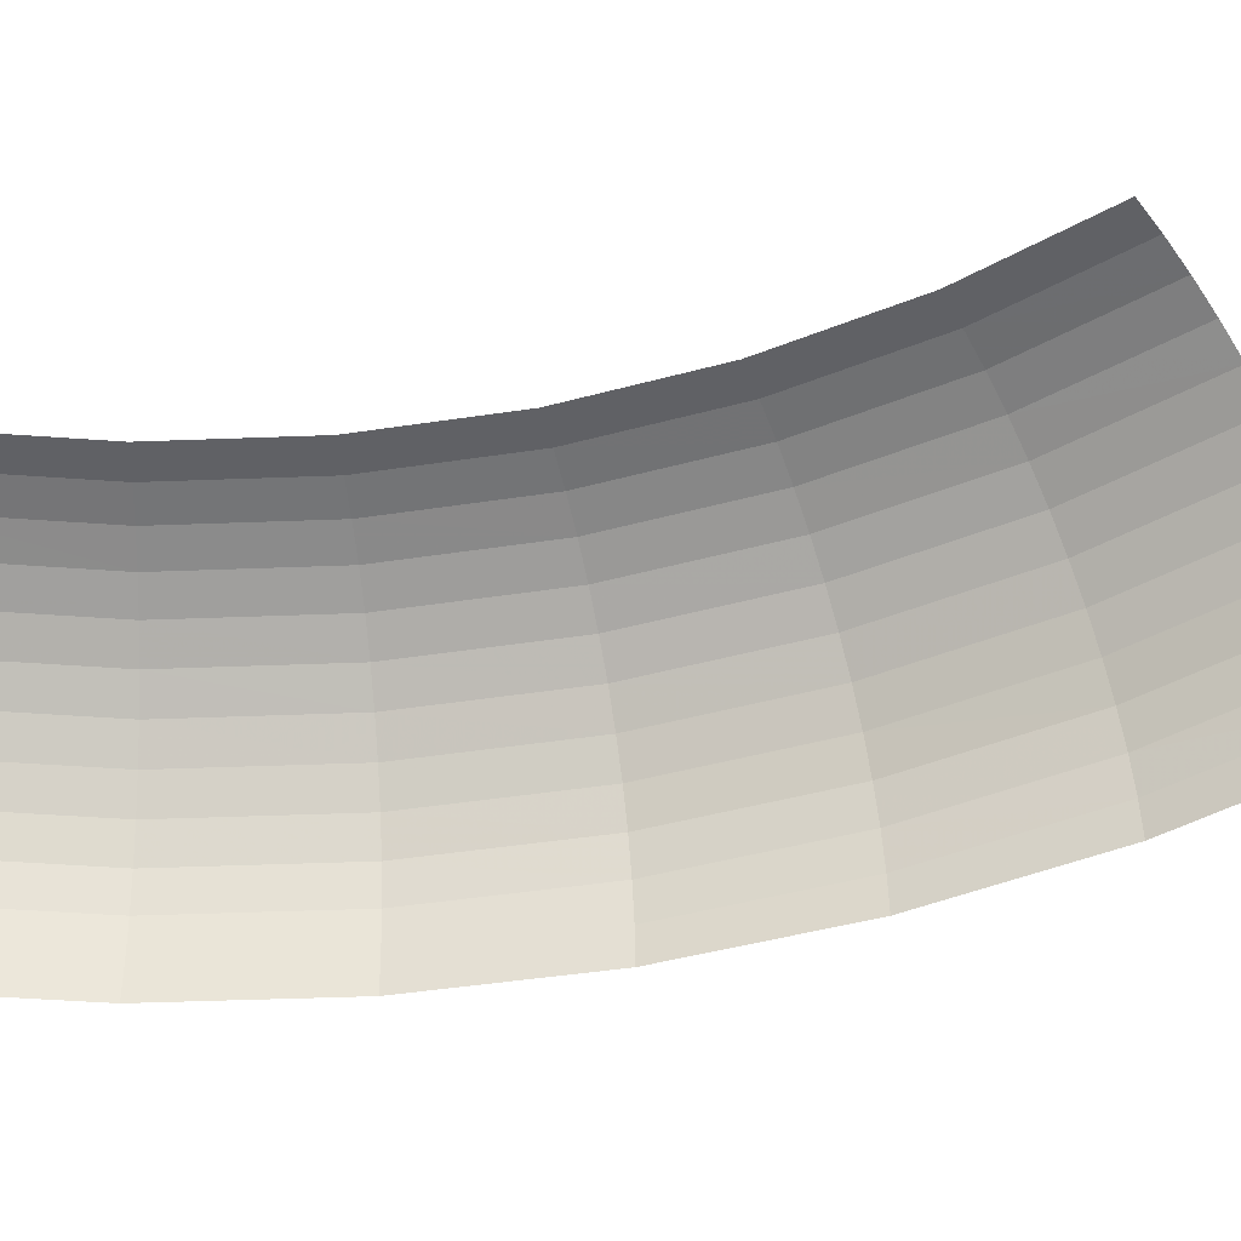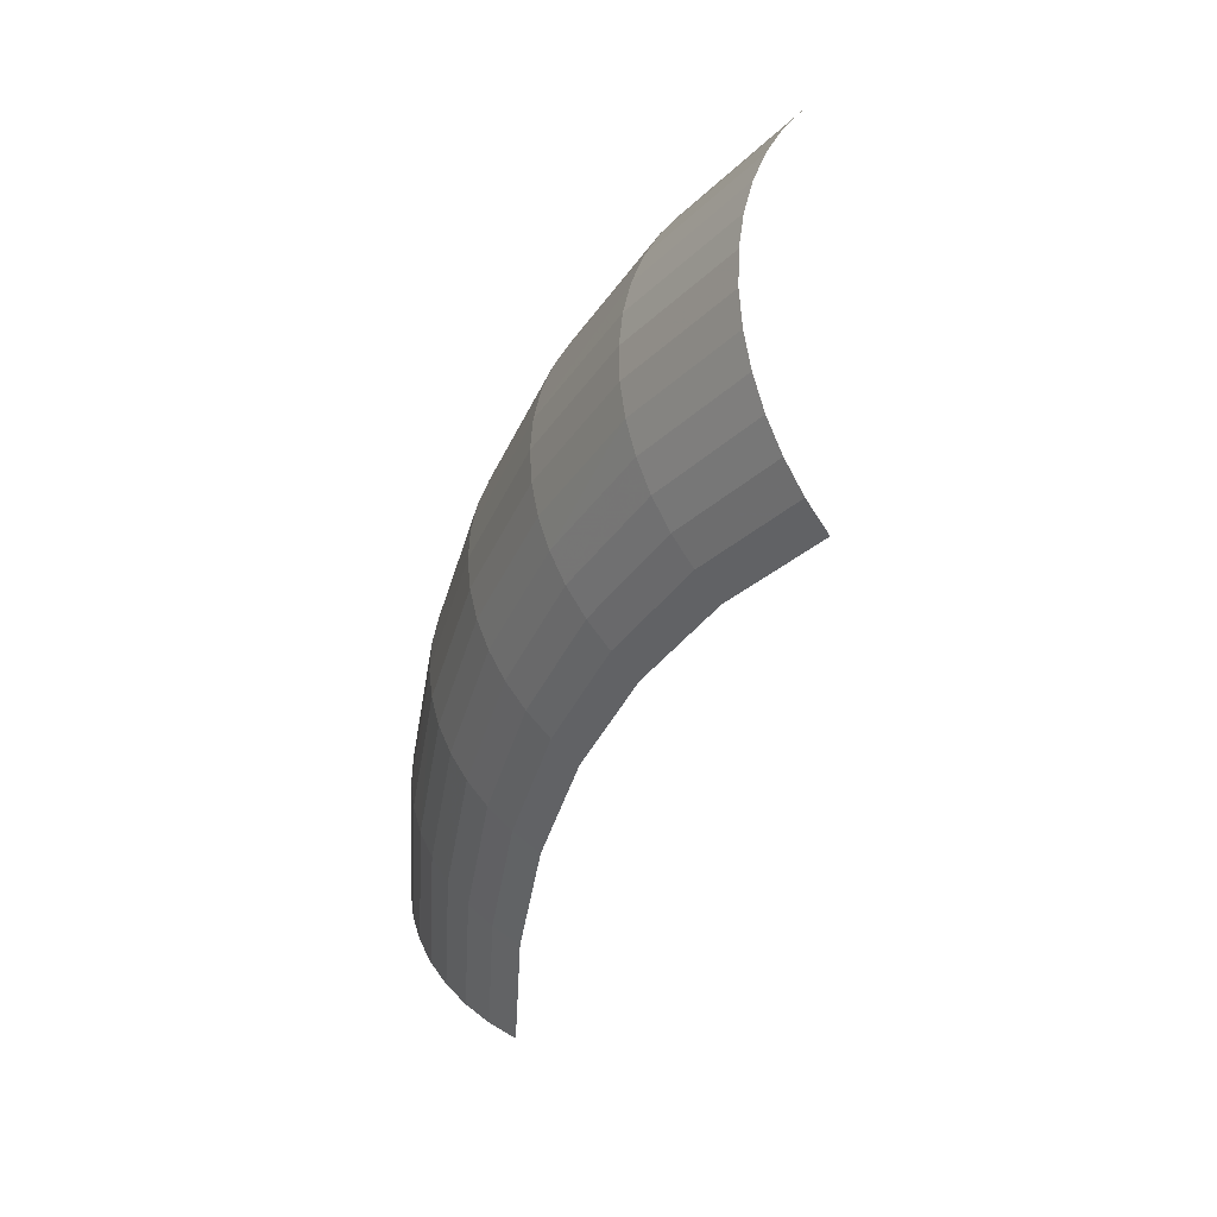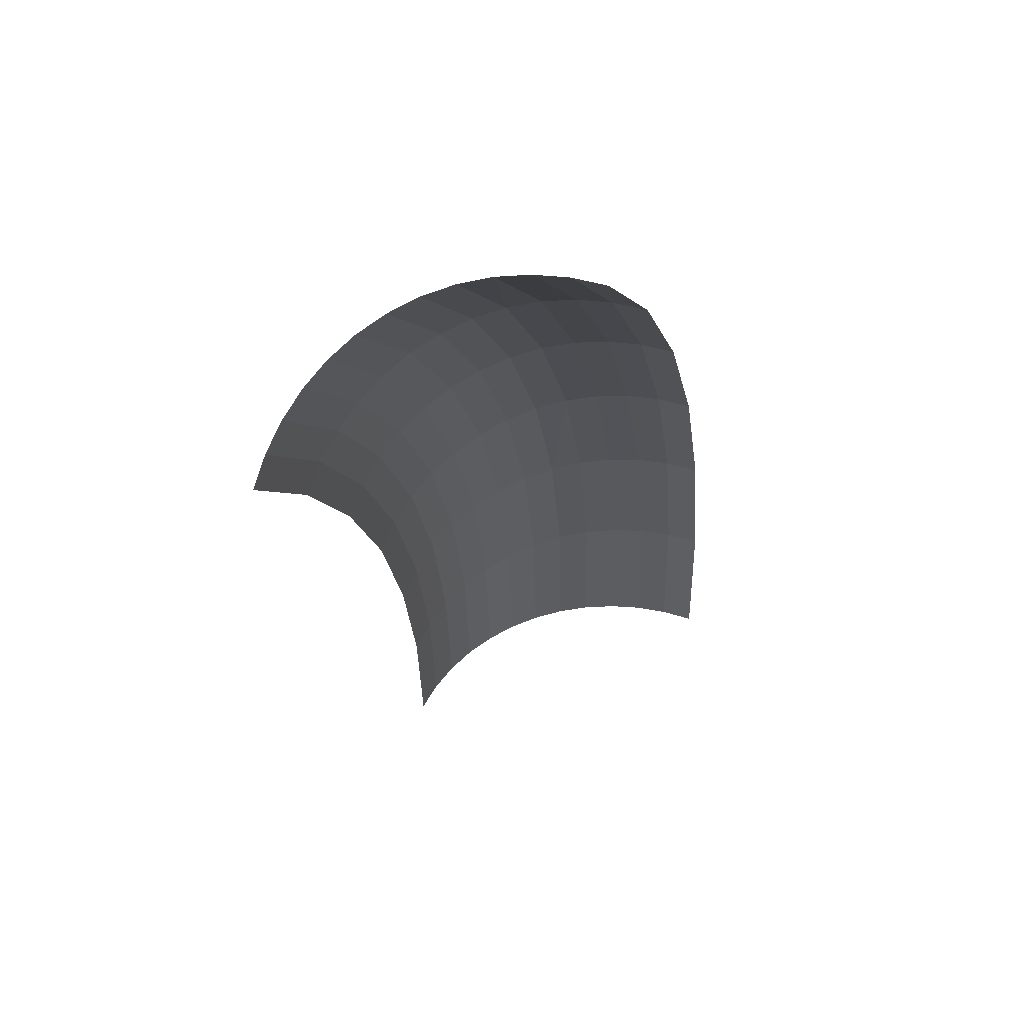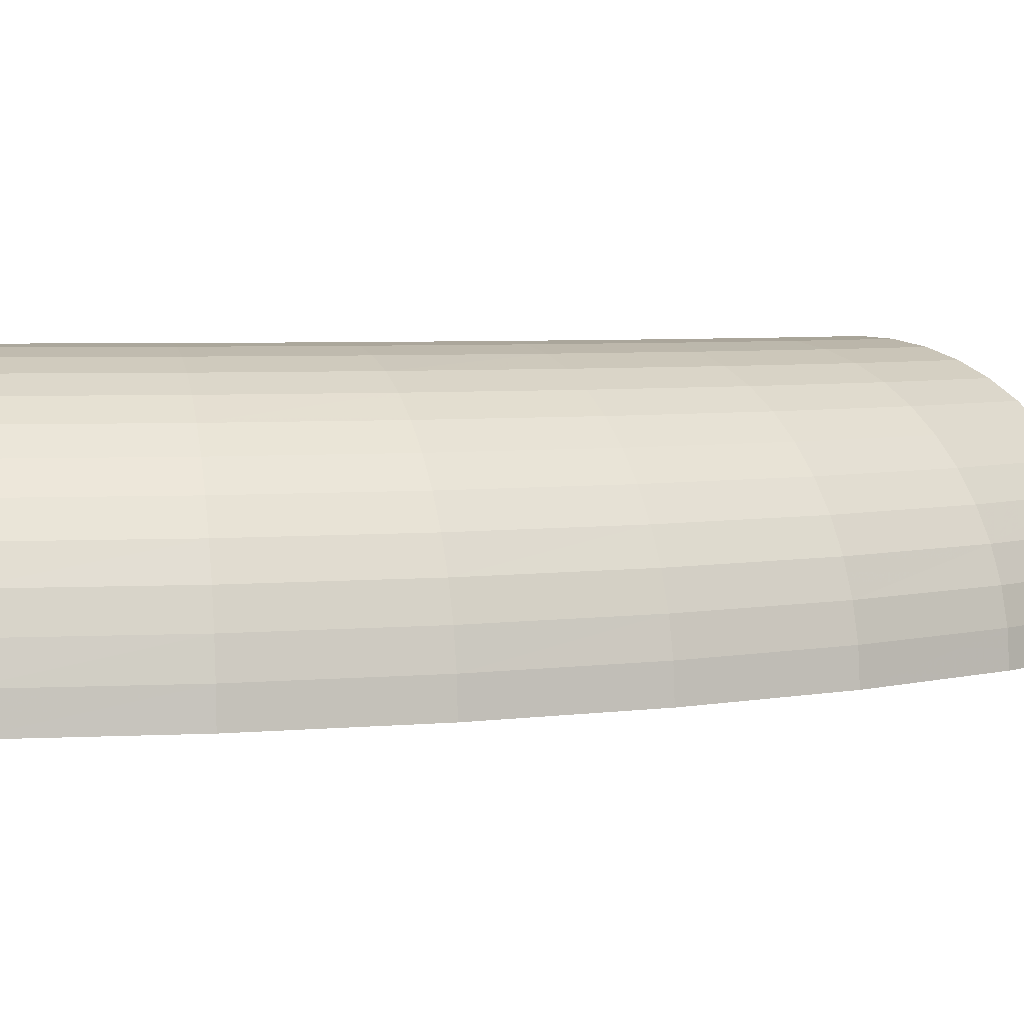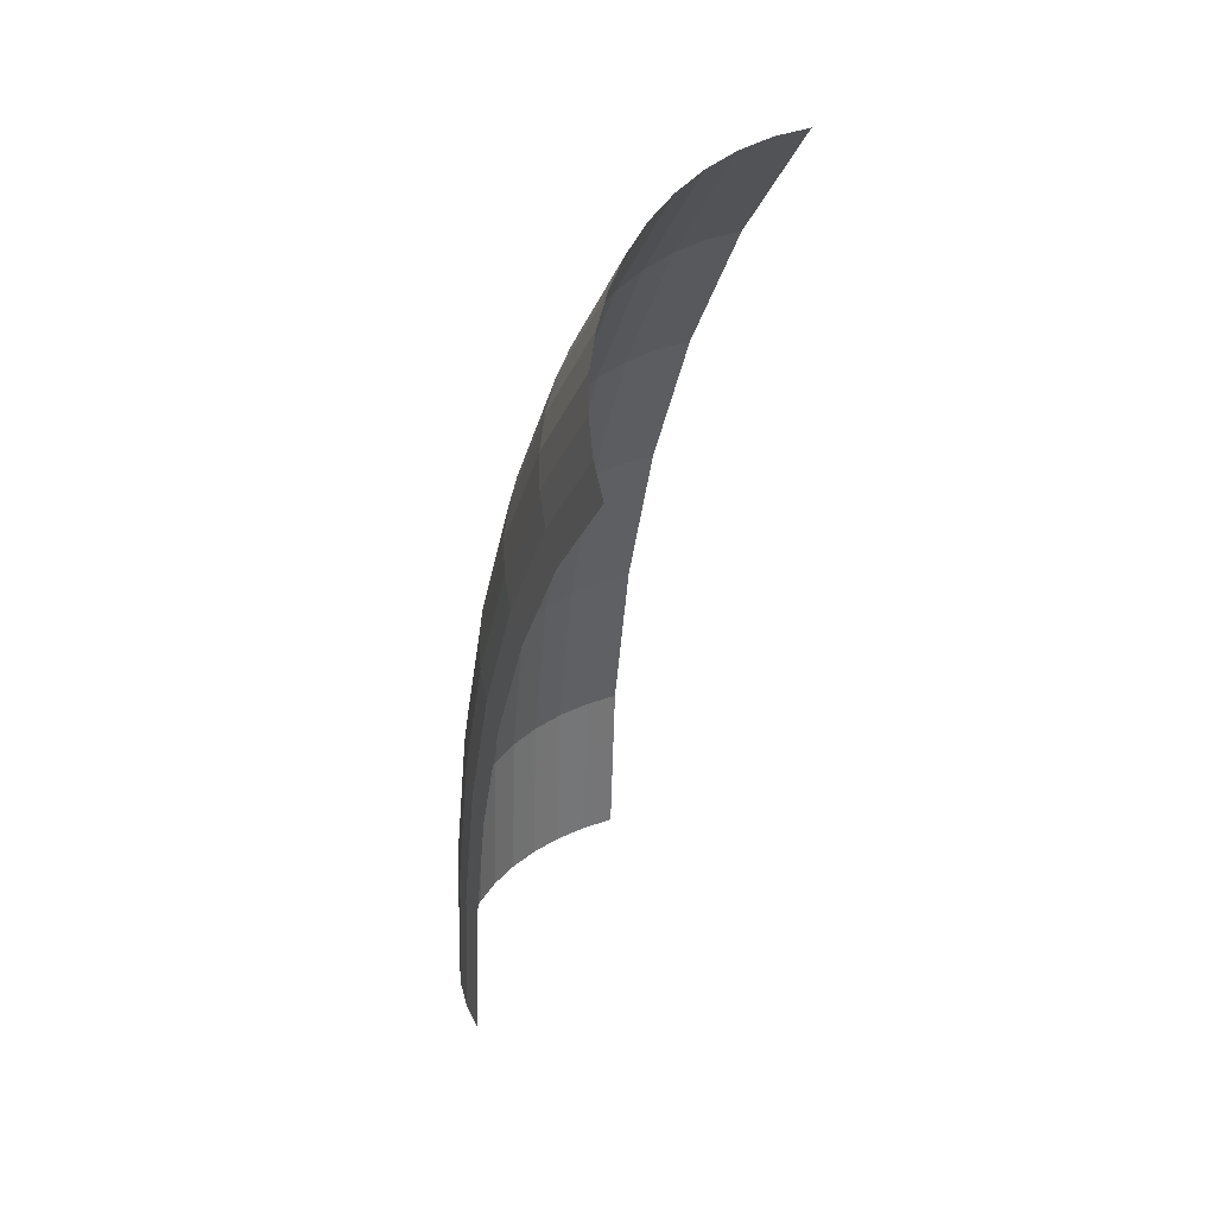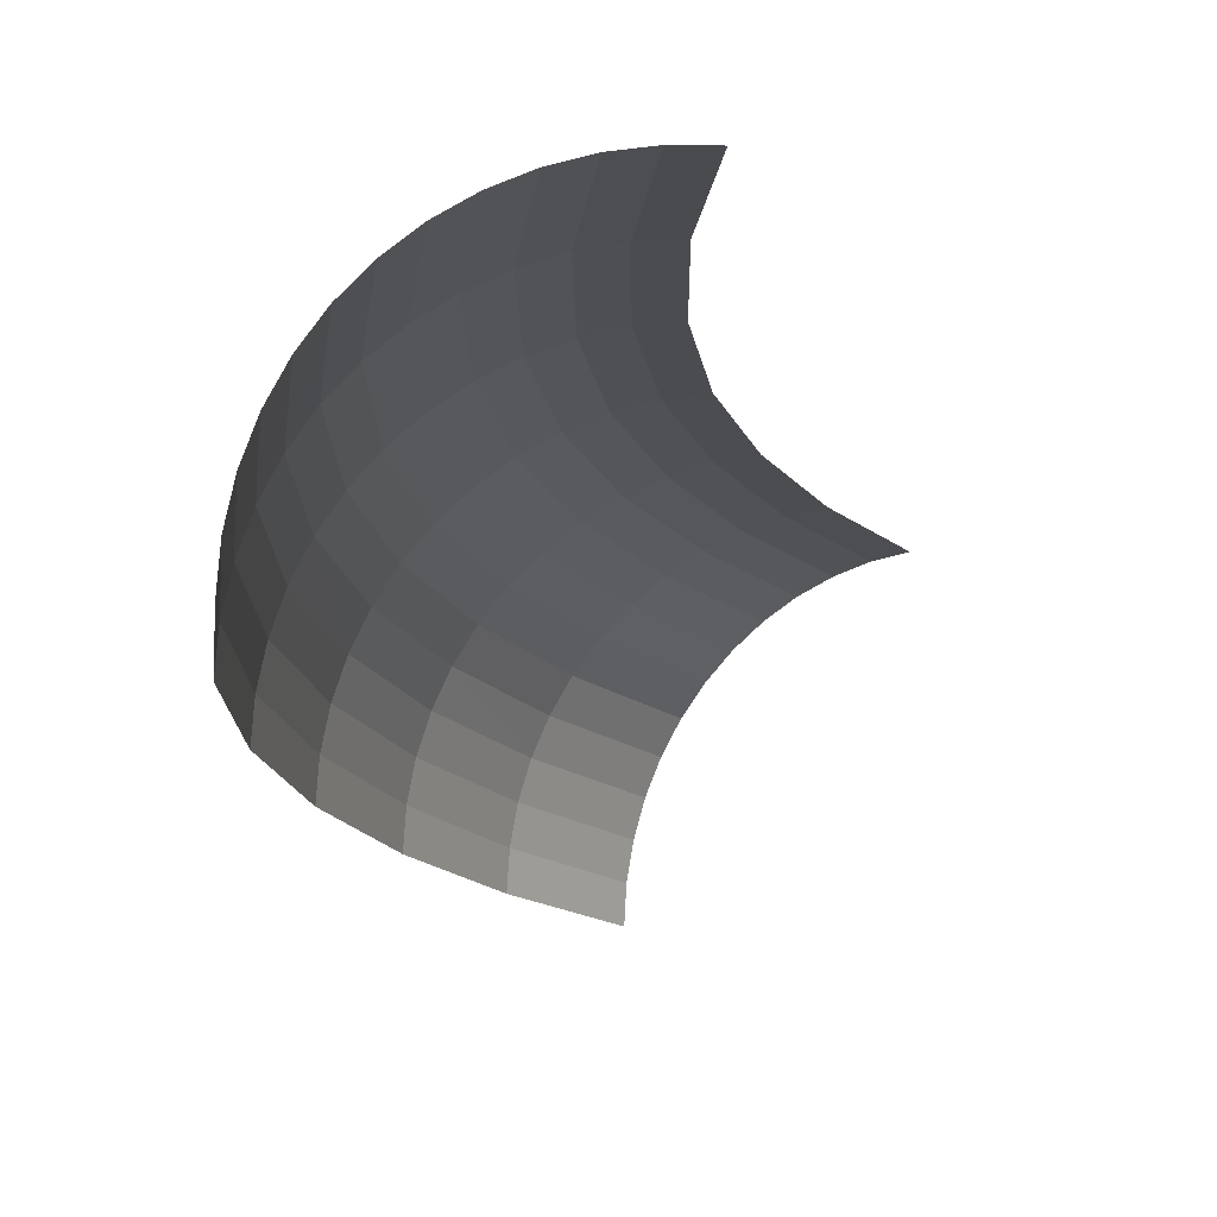
<metadata>
{"format":"obj","ext":"obj","renderer":"f3d","projection":"perspective","resolution":1024,"background":"white","views":[{"elev":-45.2,"azim":-98.7,"up":"+Y"},{"elev":38.2,"azim":-146.3,"up":"+Z"},{"elev":49.6,"azim":-67.0,"up":"+Z"},{"elev":4.5,"azim":39.5,"up":"+Y"},{"elev":31.1,"azim":-114.2,"up":"+Z"},{"elev":-14.9,"azim":169.4,"up":"+Y"}]}
</metadata>
<code>
v 0.05 0.0125 0
v 0.04957 0.0125 0.006525
v 0.05119 0.01239 0.00674
v 0.05163 0.01239 0
v 0.05163 0.01239 0
v 0.05119 0.01239 0.00674
v 0.05278 0.01208 0.006945
v 0.05323 0.01208 0
v 0.05323 0.01208 0
v 0.05278 0.01208 0.006945
v 0.05432 0.01155 0.00715
v 0.05479 0.01155 0
v 0.05479 0.01155 0
v 0.05432 0.01155 0.00715
v 0.05577 0.01082 0.00734
v 0.05625 0.01082 0
v 0.05625 0.01082 0
v 0.05577 0.01082 0.00734
v 0.05711 0.00992 0.00752
v 0.05761 0.00992 0
v 0.05761 0.00992 0
v 0.05711 0.00992 0.00752
v 0.05833 0.00884 0.00768
v 0.05884 0.00884 0
v 0.05884 0.00884 0
v 0.05833 0.00884 0.00768
v 0.0594 0.00761 0.00782
v 0.05992 0.00761 0
v 0.05992 0.00761 0
v 0.0594 0.00761 0.00782
v 0.0603 0.00625 0.00794
v 0.06082 0.00625 0
v 0.06082 0.00625 0
v 0.0603 0.00625 0.00794
v 0.06102 0.004785 0.00803
v 0.06155 0.004785 0
v 0.06155 0.004785 0
v 0.06102 0.004785 0.00803
v 0.06154 0.003235 0.0081
v 0.06207 0.003235 0
v 0.06207 0.003235 0
v 0.06154 0.003235 0.0081
v 0.06186 0.00163 0.00814
v 0.06239 0.00163 0
v 0.06239 0.00163 0
v 0.06186 0.00163 0.00814
v 0.06196 0 0.008155
v 0.0625 0 0
v 0.04957 0.0125 0.006525
v 0.04829 0.0125 0.01294
v 0.04987 0.01239 0.01336
v 0.05119 0.01239 0.00674
v 0.05119 0.01239 0.00674
v 0.04987 0.01239 0.01336
v 0.05142 0.01208 0.01378
v 0.05278 0.01208 0.006945
v 0.05278 0.01208 0.006945
v 0.05142 0.01208 0.01378
v 0.05291 0.01155 0.01418
v 0.05432 0.01155 0.00715
v 0.05432 0.01155 0.00715
v 0.05291 0.01155 0.01418
v 0.05433 0.01082 0.01456
v 0.05577 0.01082 0.00734
v 0.05577 0.01082 0.00734
v 0.05433 0.01082 0.01456
v 0.05565 0.00992 0.01491
v 0.05711 0.00992 0.00752
v 0.05711 0.00992 0.00752
v 0.05565 0.00992 0.01491
v 0.05683 0.00884 0.01523
v 0.05833 0.00884 0.00768
v 0.05833 0.00884 0.00768
v 0.05683 0.00884 0.01523
v 0.05788 0.00761 0.0155
v 0.0594 0.00761 0.00782
v 0.0594 0.00761 0.00782
v 0.05788 0.00761 0.0155
v 0.05875 0.00625 0.01574
v 0.0603 0.00625 0.00794
v 0.0603 0.00625 0.00794
v 0.05875 0.00625 0.01574
v 0.05945 0.004785 0.01593
v 0.06102 0.004785 0.00803
v 0.06102 0.004785 0.00803
v 0.05945 0.004785 0.01593
v 0.05996 0.003235 0.01606
v 0.06154 0.003235 0.0081
v 0.06154 0.003235 0.0081
v 0.05996 0.003235 0.01606
v 0.06026 0.00163 0.01614
v 0.06186 0.00163 0.00814
v 0.06186 0.00163 0.00814
v 0.06026 0.00163 0.01614
v 0.06037 0 0.01617
v 0.06196 0 0.008155
v 0.04829 0.0125 0.01294
v 0.04619 0.0125 0.01913
v 0.0477 0.01239 0.01976
v 0.04987 0.01239 0.01336
v 0.04987 0.01239 0.01336
v 0.0477 0.01239 0.01976
v 0.04918 0.01208 0.02038
v 0.05142 0.01208 0.01378
v 0.05142 0.01208 0.01378
v 0.04918 0.01208 0.02038
v 0.05062 0.01155 0.02097
v 0.05291 0.01155 0.01418
v 0.05291 0.01155 0.01418
v 0.05062 0.01155 0.02097
v 0.05197 0.01082 0.02152
v 0.05433 0.01082 0.01456
v 0.05433 0.01082 0.01456
v 0.05197 0.01082 0.02152
v 0.05323 0.00992 0.02204
v 0.05565 0.00992 0.01491
v 0.05565 0.00992 0.01491
v 0.05323 0.00992 0.02204
v 0.05436 0.00884 0.02252
v 0.05683 0.00884 0.01523
v 0.05683 0.00884 0.01523
v 0.05436 0.00884 0.02252
v 0.05536 0.00761 0.02293
v 0.05788 0.00761 0.0155
v 0.05788 0.00761 0.0155
v 0.05536 0.00761 0.02293
v 0.0562 0.00625 0.02328
v 0.05875 0.00625 0.01574
v 0.05875 0.00625 0.01574
v 0.0562 0.00625 0.02328
v 0.05686 0.004785 0.02355
v 0.05945 0.004785 0.01593
v 0.05945 0.004785 0.01593
v 0.05686 0.004785 0.02355
v 0.05735 0.003235 0.02375
v 0.05996 0.003235 0.01606
v 0.05996 0.003235 0.01606
v 0.05735 0.003235 0.02375
v 0.05765 0.00163 0.02388
v 0.06026 0.00163 0.01614
v 0.06026 0.00163 0.01614
v 0.05765 0.00163 0.02388
v 0.05774 0 0.02392
v 0.06037 0 0.01617
v 0.04619 0.0125 0.01913
v 0.0433 0.0125 0.025
v 0.04471 0.01239 0.02582
v 0.0477 0.01239 0.01976
v 0.0477 0.01239 0.01976
v 0.04471 0.01239 0.02582
v 0.0461 0.01208 0.02662
v 0.04918 0.01208 0.02038
v 0.04918 0.01208 0.02038
v 0.0461 0.01208 0.02662
v 0.04745 0.01155 0.02739
v 0.05062 0.01155 0.02097
v 0.05062 0.01155 0.02097
v 0.04745 0.01155 0.02739
v 0.04872 0.01082 0.02813
v 0.05197 0.01082 0.02152
v 0.05197 0.01082 0.02152
v 0.04872 0.01082 0.02813
v 0.04989 0.00992 0.02881
v 0.05323 0.00992 0.02204
v 0.05323 0.00992 0.02204
v 0.04989 0.00992 0.02881
v 0.05096 0.00884 0.02942
v 0.05436 0.00884 0.02252
v 0.05436 0.00884 0.02252
v 0.05096 0.00884 0.02942
v 0.05189 0.00761 0.02996
v 0.05536 0.00761 0.02293
v 0.05536 0.00761 0.02293
v 0.05189 0.00761 0.02996
v 0.05267 0.00625 0.03042
v 0.0562 0.00625 0.02328
v 0.0562 0.00625 0.02328
v 0.05267 0.00625 0.03042
v 0.0533 0.004785 0.03078
v 0.05686 0.004785 0.02355
v 0.05686 0.004785 0.02355
v 0.0533 0.004785 0.03078
v 0.05375 0.003235 0.03104
v 0.05735 0.003235 0.02375
v 0.05735 0.003235 0.02375
v 0.05375 0.003235 0.03104
v 0.05403 0.00163 0.0312
v 0.05765 0.00163 0.02388
v 0.05765 0.00163 0.02388
v 0.05403 0.00163 0.0312
v 0.05412 0 0.03125
v 0.05774 0 0.02392
v 0.0433 0.0125 0.025
v 0.03967 0.0125 0.03044
v 0.04097 0.01239 0.03143
v 0.04471 0.01239 0.02582
v 0.04471 0.01239 0.02582
v 0.04097 0.01239 0.03143
v 0.04224 0.01208 0.03241
v 0.0461 0.01208 0.02662
v 0.0461 0.01208 0.02662
v 0.04224 0.01208 0.03241
v 0.04346 0.01155 0.03335
v 0.04745 0.01155 0.02739
v 0.04745 0.01155 0.02739
v 0.04346 0.01155 0.03335
v 0.04463 0.01082 0.03424
v 0.04872 0.01082 0.02813
v 0.04872 0.01082 0.02813
v 0.04463 0.01082 0.03424
v 0.04571 0.00992 0.03508
v 0.04989 0.00992 0.02881
v 0.04989 0.00992 0.02881
v 0.04571 0.00992 0.03508
v 0.04668 0.00884 0.03582
v 0.05096 0.00884 0.02942
v 0.05096 0.00884 0.02942
v 0.04668 0.00884 0.03582
v 0.04754 0.00761 0.03648
v 0.05189 0.00761 0.02996
v 0.05189 0.00761 0.02996
v 0.04754 0.00761 0.03648
v 0.04826 0.00625 0.03703
v 0.05267 0.00625 0.03042
v 0.05267 0.00625 0.03042
v 0.04826 0.00625 0.03703
v 0.04884 0.004785 0.03747
v 0.0533 0.004785 0.03078
v 0.0533 0.004785 0.03078
v 0.04884 0.004785 0.03747
v 0.04925 0.003235 0.03779
v 0.05375 0.003235 0.03104
v 0.05375 0.003235 0.03104
v 0.04925 0.003235 0.03779
v 0.0495 0.00163 0.03798
v 0.05403 0.00163 0.0312
v 0.05403 0.00163 0.0312
v 0.0495 0.00163 0.03798
v 0.04959 0 0.03805
v 0.05412 0 0.03125
v 0.03967 0.0125 0.03044
v 0.03535 0.0125 0.03535
v 0.03651 0.01239 0.03651
v 0.04097 0.01239 0.03143
v 0.04097 0.01239 0.03143
v 0.03651 0.01239 0.03651
v 0.03764 0.01208 0.03764
v 0.04224 0.01208 0.03241
v 0.04224 0.01208 0.03241
v 0.03764 0.01208 0.03764
v 0.03874 0.01155 0.03874
v 0.04346 0.01155 0.03335
v 0.04346 0.01155 0.03335
v 0.03874 0.01155 0.03874
v 0.03977 0.01082 0.03977
v 0.04463 0.01082 0.03424
v 0.04463 0.01082 0.03424
v 0.03977 0.01082 0.03977
v 0.04074 0.00992 0.04074
v 0.04571 0.00992 0.03508
v 0.04571 0.00992 0.03508
v 0.04074 0.00992 0.04074
v 0.04161 0.00884 0.04161
v 0.04668 0.00884 0.03582
v 0.04668 0.00884 0.03582
v 0.04161 0.00884 0.04161
v 0.04237 0.00761 0.04237
v 0.04754 0.00761 0.03648
v 0.04754 0.00761 0.03648
v 0.04237 0.00761 0.04237
v 0.04301 0.00625 0.04301
v 0.04826 0.00625 0.03703
v 0.04826 0.00625 0.03703
v 0.04301 0.00625 0.04301
v 0.04352 0.004785 0.04352
v 0.04884 0.004785 0.03747
v 0.04884 0.004785 0.03747
v 0.04352 0.004785 0.04352
v 0.04389 0.003235 0.04389
v 0.04925 0.003235 0.03779
v 0.04925 0.003235 0.03779
v 0.04389 0.003235 0.04389
v 0.04412 0.00163 0.04412
v 0.0495 0.00163 0.03798
v 0.0495 0.00163 0.03798
v 0.04412 0.00163 0.04412
v 0.04419 0 0.04419
v 0.04959 0 0.03805
g mesh3450
f 1 2 3
f 3 4 1
f 5 6 7
f 7 8 5
f 9 10 11
f 11 12 9
f 13 14 15
f 15 16 13
f 17 18 19
f 19 20 17
f 21 22 23
f 23 24 21
f 25 26 27
f 27 28 25
f 29 30 31
f 31 32 29
f 33 34 35
f 35 36 33
f 37 38 39
f 39 40 37
f 41 42 43
f 43 44 41
f 45 46 47
f 47 48 45
f 49 50 51
f 51 52 49
f 53 54 55
f 55 56 53
f 57 58 59
f 59 60 57
f 61 62 63
f 63 64 61
f 65 66 67
f 67 68 65
f 69 70 71
f 71 72 69
f 73 74 75
f 75 76 73
f 77 78 79
f 79 80 77
f 81 82 83
f 83 84 81
f 85 86 87
f 87 88 85
f 89 90 91
f 91 92 89
f 93 94 95
f 95 96 93
f 97 98 99
f 99 100 97
f 101 102 103
f 103 104 101
f 105 106 107
f 107 108 105
f 109 110 111
f 111 112 109
f 113 114 115
f 115 116 113
f 117 118 119
f 119 120 117
f 121 122 123
f 123 124 121
f 125 126 127
f 127 128 125
f 129 130 131
f 131 132 129
f 133 134 135
f 135 136 133
f 137 138 139
f 139 140 137
f 141 142 143
f 143 144 141
f 145 146 147
f 147 148 145
f 149 150 151
f 151 152 149
f 153 154 155
f 155 156 153
f 157 158 159
f 159 160 157
f 161 162 163
f 163 164 161
f 165 166 167
f 167 168 165
f 169 170 171
f 171 172 169
f 173 174 175
f 175 176 173
f 177 178 179
f 179 180 177
f 181 182 183
f 183 184 181
f 185 186 187
f 187 188 185
f 189 190 191
f 191 192 189
f 193 194 195
f 195 196 193
f 197 198 199
f 199 200 197
f 201 202 203
f 203 204 201
f 205 206 207
f 207 208 205
f 209 210 211
f 211 212 209
f 213 214 215
f 215 216 213
f 217 218 219
f 219 220 217
f 221 222 223
f 223 224 221
f 225 226 227
f 227 228 225
f 229 230 231
f 231 232 229
f 233 234 235
f 235 236 233
f 237 238 239
f 239 240 237
f 241 242 243
f 243 244 241
f 245 246 247
f 247 248 245
f 249 250 251
f 251 252 249
f 253 254 255
f 255 256 253
f 257 258 259
f 259 260 257
f 261 262 263
f 263 264 261
f 265 266 267
f 267 268 265
f 269 270 271
f 271 272 269
f 273 274 275
f 275 276 273
f 277 278 279
f 279 280 277
f 281 282 283
f 283 284 281
f 285 286 287
f 287 288 285

</code>
